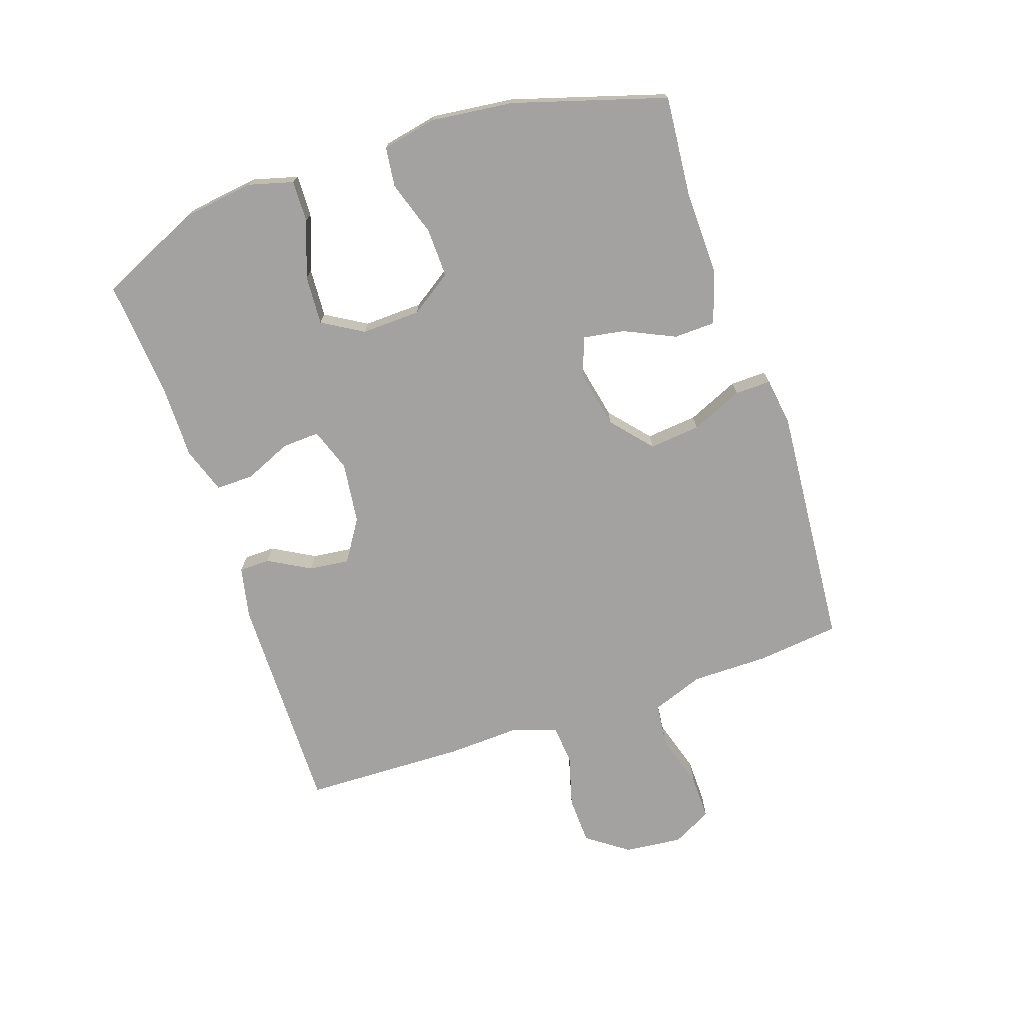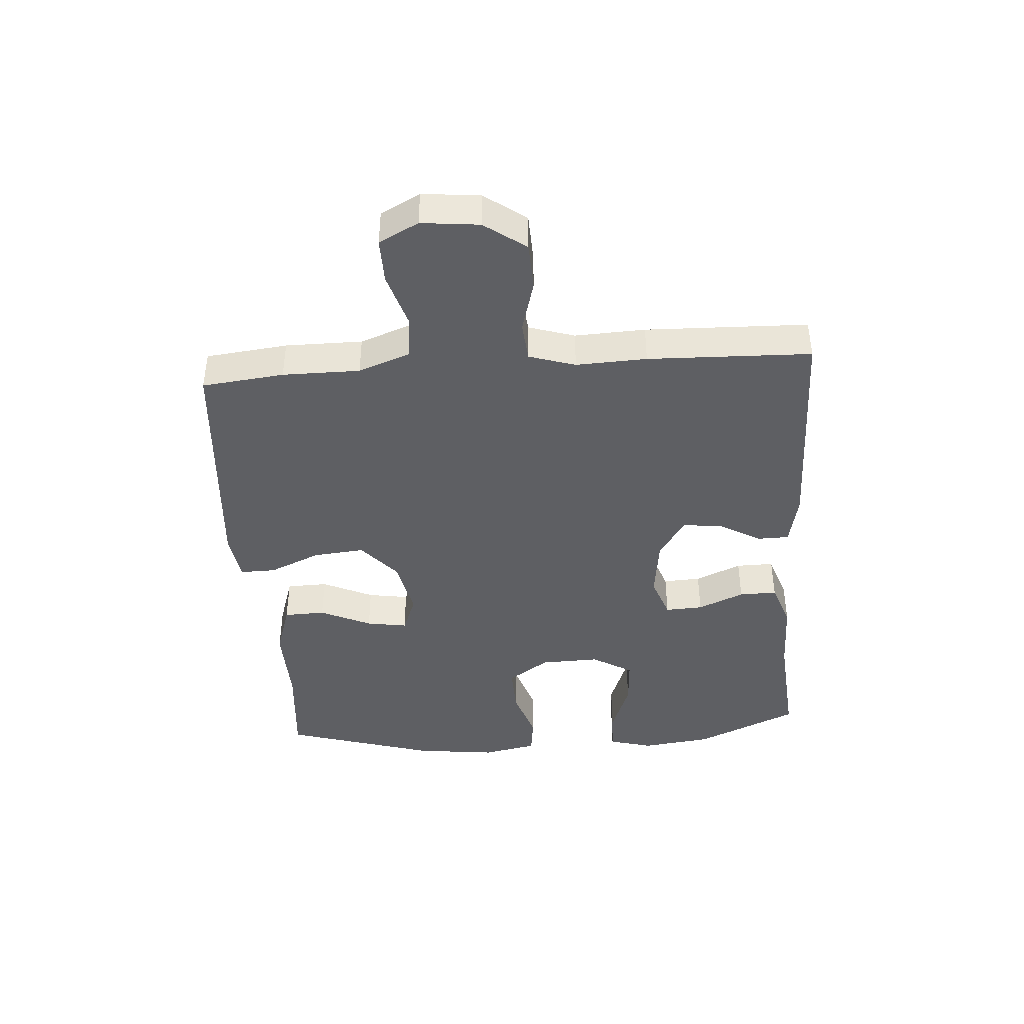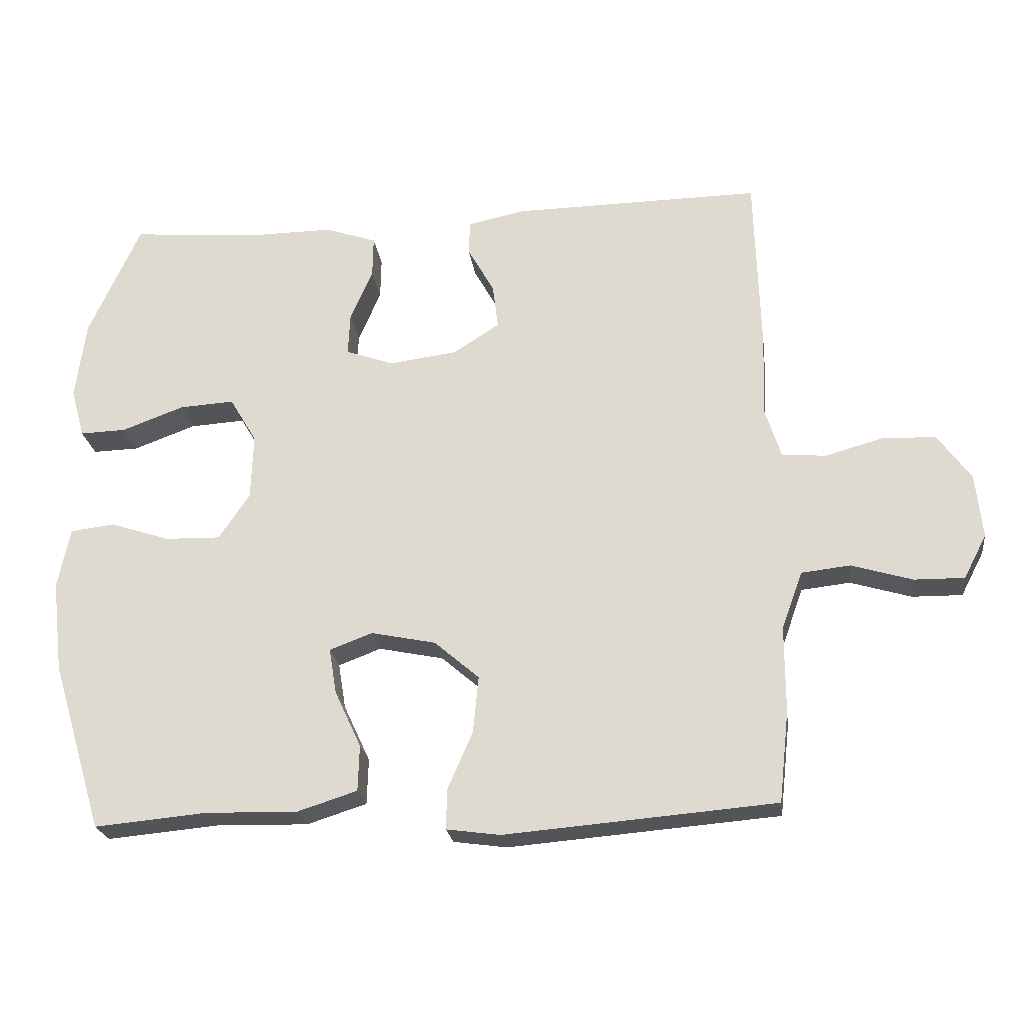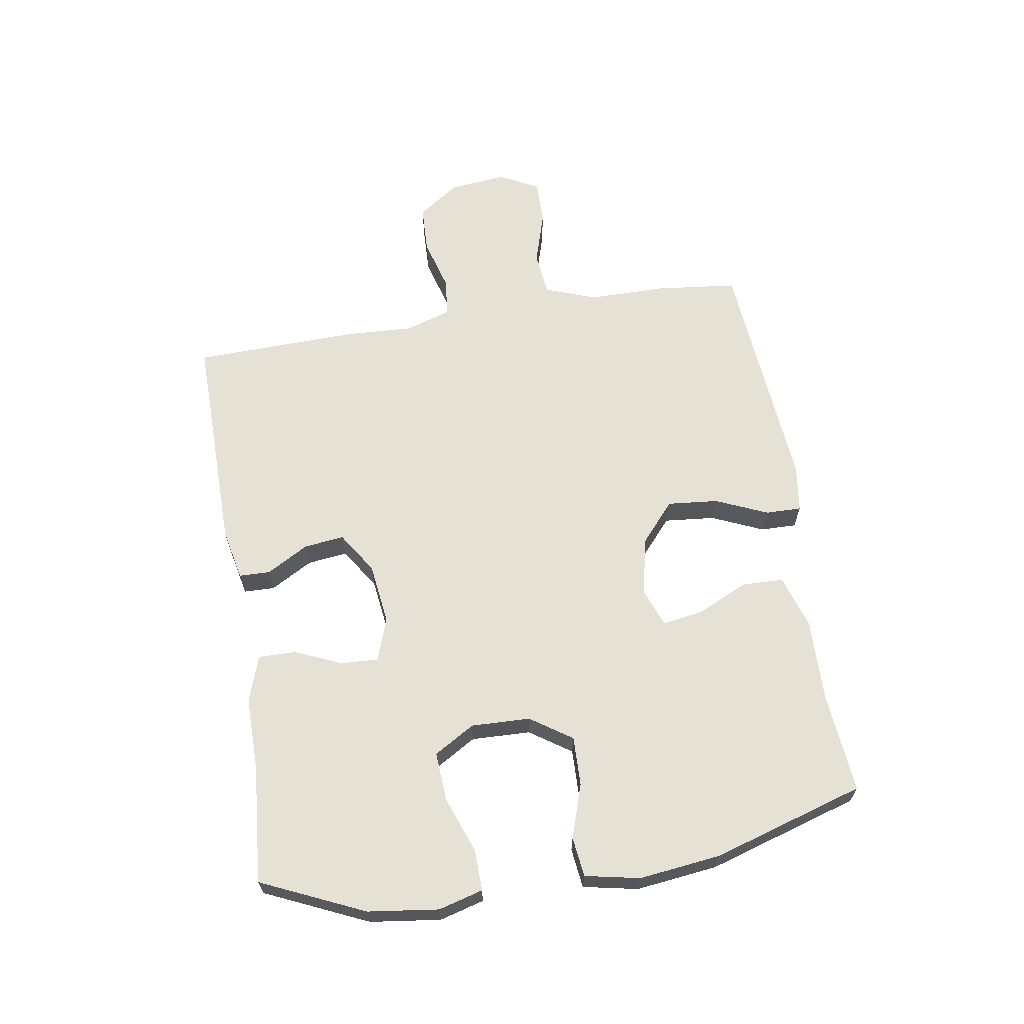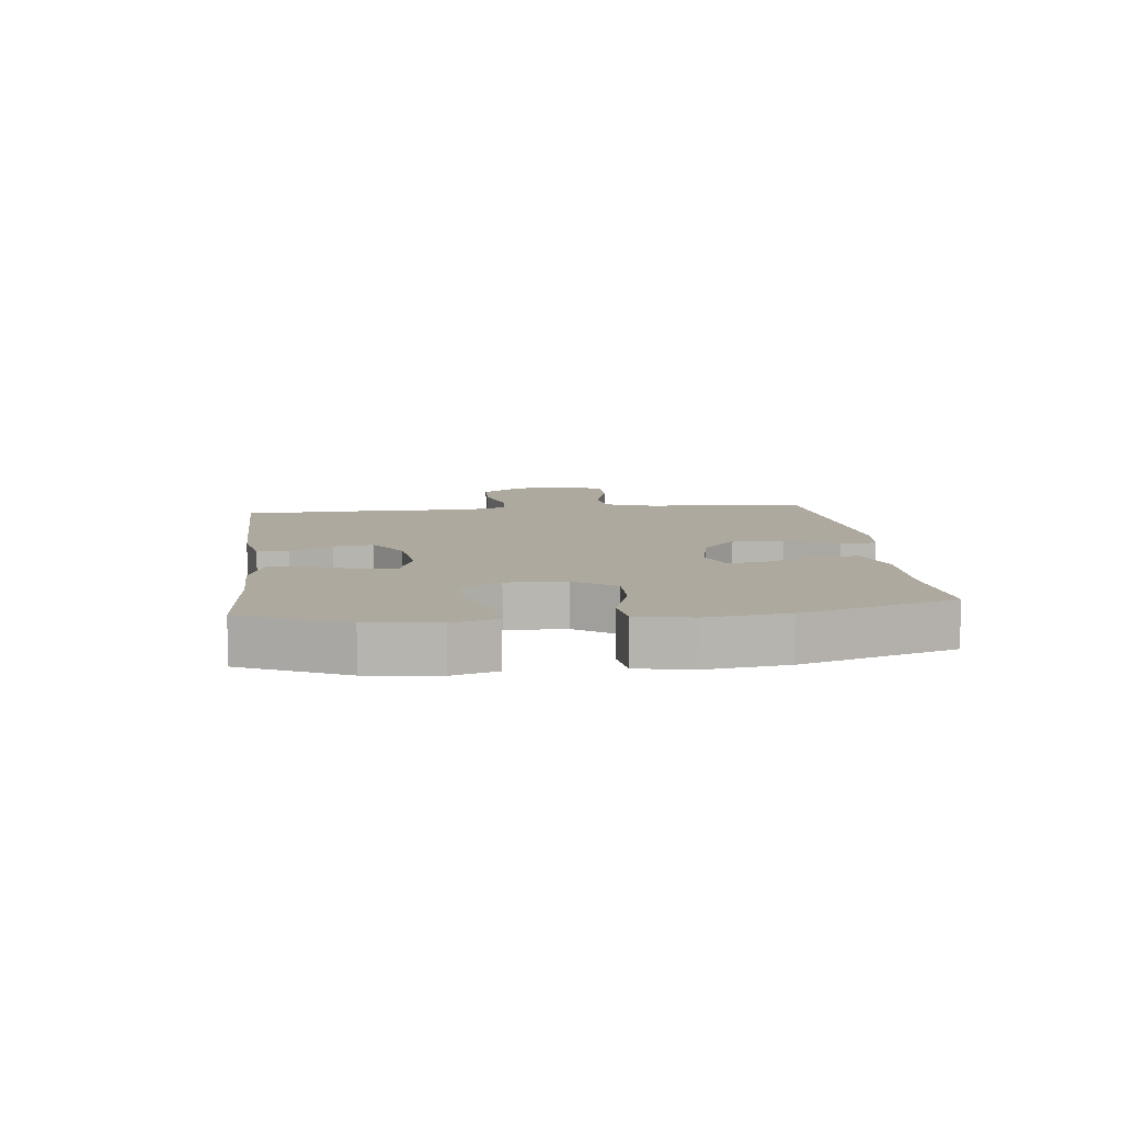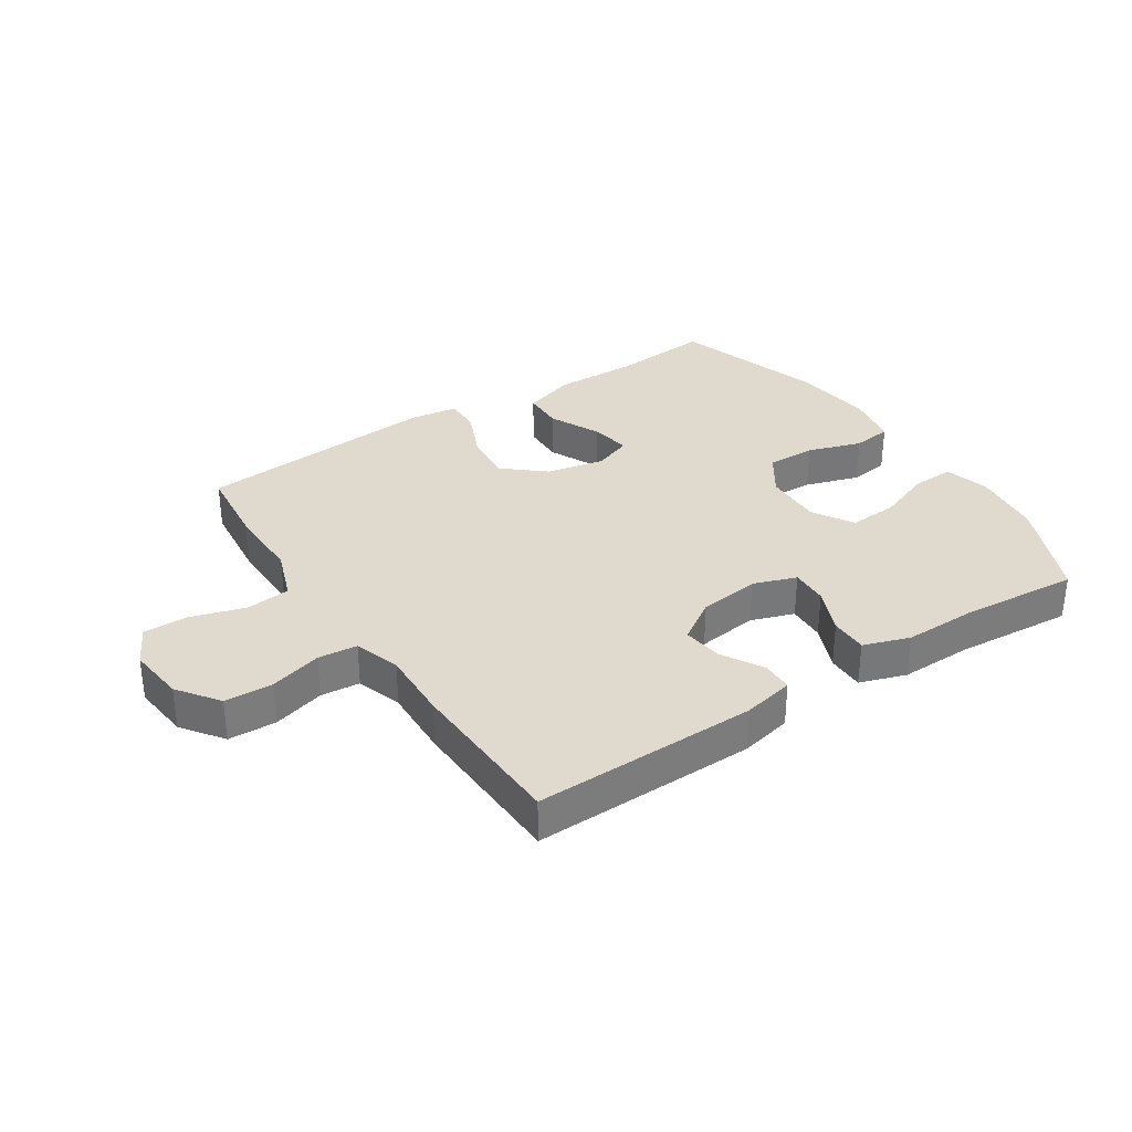
<metadata>
{"format":"obj","ext":"obj","renderer":"f3d","projection":"perspective","resolution":1024,"background":"white","views":[{"elev":-72.7,"azim":108.8,"up":"+Y"},{"elev":-41.8,"azim":-85.9,"up":"+Y"},{"elev":-23.3,"azim":-172.6,"up":"+Z"},{"elev":64.2,"azim":80.9,"up":"+Y"},{"elev":9.1,"azim":83.3,"up":"+Y"},{"elev":32.9,"azim":-33.5,"up":"+Y"}]}
</metadata>
<code>
v -0.5 0.07 0.5
v -0.133 0.07 0.495
v -0.048 0.07 0.477
v -0.047 0.07 0.426
v -0.086 0.07 0.357
v -0.094 0.07 0.291
v -0.026 0.07 0.247
v 0.075 0.07 0.234
v 0.146 0.07 0.259
v 0.143 0.07 0.321
v 0.11 0.07 0.397
v 0.109 0.07 0.459
v 0.185 0.07 0.485
v 0.305 0.07 0.484
v 0.5 0.07 0.5
v 0.576 0.07 0.331
v 0.591 0.07 0.215
v 0.571 0.07 0.142
v 0.503 0.07 0.144
v 0.411 0.07 0.178
v 0.33 0.07 0.183
v 0.29 0.07 0.116
v 0.293 0.07 0.019
v 0.339 0.07 -0.049
v 0.42 0.07 -0.047
v 0.509 0.07 -0.018
v 0.574 0.07 -0.026
v 0.592 0.07 -0.116
v 0.576 0.07 -0.25
v 0.5 0.07 -0.5
v 0.335 0.07 -0.485
v 0.198 0.07 -0.488
v 0.11 0.07 -0.46
v 0.108 0.07 -0.392
v 0.147 0.07 -0.308
v 0.158 0.07 -0.241
v 0.095 0.07 -0.217
v -0.001 0.07 -0.237
v -0.067 0.07 -0.294
v -0.059 0.07 -0.378
v -0.022 0.07 -0.463
v -0.021 0.07 -0.522
v -0.1 0.07 -0.533
v -0.5 0.07 -0.5
v -0.515 0.07 -0.365
v -0.515 0.07 -0.238
v -0.546 0.07 -0.153
v -0.618 0.07 -0.145
v -0.708 0.07 -0.172
v -0.782 0.07 -0.173
v -0.816 0.07 -0.108
v -0.806 0.07 -0.013
v -0.757 0.07 0.055
v -0.678 0.07 0.058
v -0.592 0.07 0.034
v -0.527 0.07 0.04
v -0.503 0.07 0.116
v -0.508 0.07 0.232
v -0.5 0 0.5
v -0.133 0 0.495
v -0.048 0 0.477
v -0.047 0 0.426
v -0.086 0 0.357
v -0.094 0 0.291
v -0.026 0 0.247
v 0.075 0 0.234
v 0.146 0 0.259
v 0.143 0 0.321
v 0.11 0 0.397
v 0.109 0 0.459
v 0.185 0 0.485
v 0.305 0 0.484
v 0.5 0 0.5
v 0.576 0 0.331
v 0.591 0 0.215
v 0.571 0 0.142
v 0.503 0 0.144
v 0.411 0 0.178
v 0.33 0 0.183
v 0.29 0 0.116
v 0.293 0 0.019
v 0.339 0 -0.049
v 0.42 0 -0.047
v 0.509 0 -0.018
v 0.574 0 -0.026
v 0.592 0 -0.116
v 0.576 0 -0.25
v 0.5 0 -0.5
v 0.335 0 -0.485
v 0.198 0 -0.488
v 0.11 0 -0.46
v 0.108 0 -0.392
v 0.147 0 -0.308
v 0.158 0 -0.241
v 0.095 0 -0.217
v -0.001 0 -0.237
v -0.067 0 -0.294
v -0.059 0 -0.378
v -0.022 0 -0.463
v -0.021 0 -0.522
v -0.1 0 -0.533
v -0.5 0 -0.5
v -0.515 0 -0.365
v -0.515 0 -0.238
v -0.546 0 -0.153
v -0.618 0 -0.145
v -0.708 0 -0.172
v -0.782 0 -0.173
v -0.816 0 -0.108
v -0.806 0 -0.013
v -0.757 0 0.055
v -0.678 0 0.058
v -0.592 0 0.034
v -0.527 0 0.04
v -0.503 0 0.116
v -0.508 0 0.232
f 57 58 1 2
f 56 57 2 3
f 52 53 54 55
f 52 55 56
f 51 52 56
f 48 49 50 51
f 47 48 51 56
f 46 47 56 3
f 40 41 42 43
f 39 40 43 44
f 38 39 44 45
f 32 33 34 35
f 31 32 35 36
f 30 31 36
f 29 30 36
f 28 29 36 37
f 25 26 27 28
f 24 25 28 37
f 17 18 19 20
f 17 20 21
f 14 15 16 17
f 14 17 21
f 13 14 21 22
f 10 11 12 13
f 9 10 13 22
f 46 3 4 5
f 46 5 6
f 38 45 46 6
f 23 24 37 38
f 23 38 6 7
f 8 9 22 23
f 7 8 23
f 60 59 116 115
f 61 60 115 114
f 113 112 111 110
f 114 113 110
f 114 110 109
f 109 108 107 106
f 114 109 106 105
f 61 114 105 104
f 101 100 99 98
f 102 101 98 97
f 103 102 97 96
f 93 92 91 90
f 94 93 90 89
f 94 89 88
f 94 88 87
f 95 94 87 86
f 86 85 84 83
f 95 86 83 82
f 78 77 76 75
f 79 78 75
f 75 74 73 72
f 79 75 72
f 80 79 72 71
f 71 70 69 68
f 80 71 68 67
f 63 62 61 104
f 64 63 104
f 64 104 103 96
f 96 95 82 81
f 65 64 96 81
f 81 80 67 66
f 81 66 65
f 1 59 60 2
f 2 60 61 3
f 3 61 62 4
f 4 62 63 5
f 5 63 64 6
f 6 64 65 7
f 7 65 66 8
f 8 66 67 9
f 9 67 68 10
f 10 68 69 11
f 11 69 70 12
f 12 70 71 13
f 13 71 72 14
f 14 72 73 15
f 15 73 74 16
f 16 74 75 17
f 17 75 76 18
f 18 76 77 19
f 19 77 78 20
f 20 78 79 21
f 21 79 80 22
f 22 80 81 23
f 23 81 82 24
f 24 82 83 25
f 25 83 84 26
f 26 84 85 27
f 27 85 86 28
f 28 86 87 29
f 29 87 88 30
f 30 88 89 31
f 31 89 90 32
f 32 90 91 33
f 33 91 92 34
f 34 92 93 35
f 35 93 94 36
f 36 94 95 37
f 37 95 96 38
f 38 96 97 39
f 39 97 98 40
f 40 98 99 41
f 41 99 100 42
f 42 100 101 43
f 43 101 102 44
f 44 102 103 45
f 45 103 104 46
f 46 104 105 47
f 47 105 106 48
f 48 106 107 49
f 49 107 108 50
f 50 108 109 51
f 51 109 110 52
f 52 110 111 53
f 53 111 112 54
f 54 112 113 55
f 55 113 114 56
f 56 114 115 57
f 57 115 116 58
f 58 116 59 1

</code>
